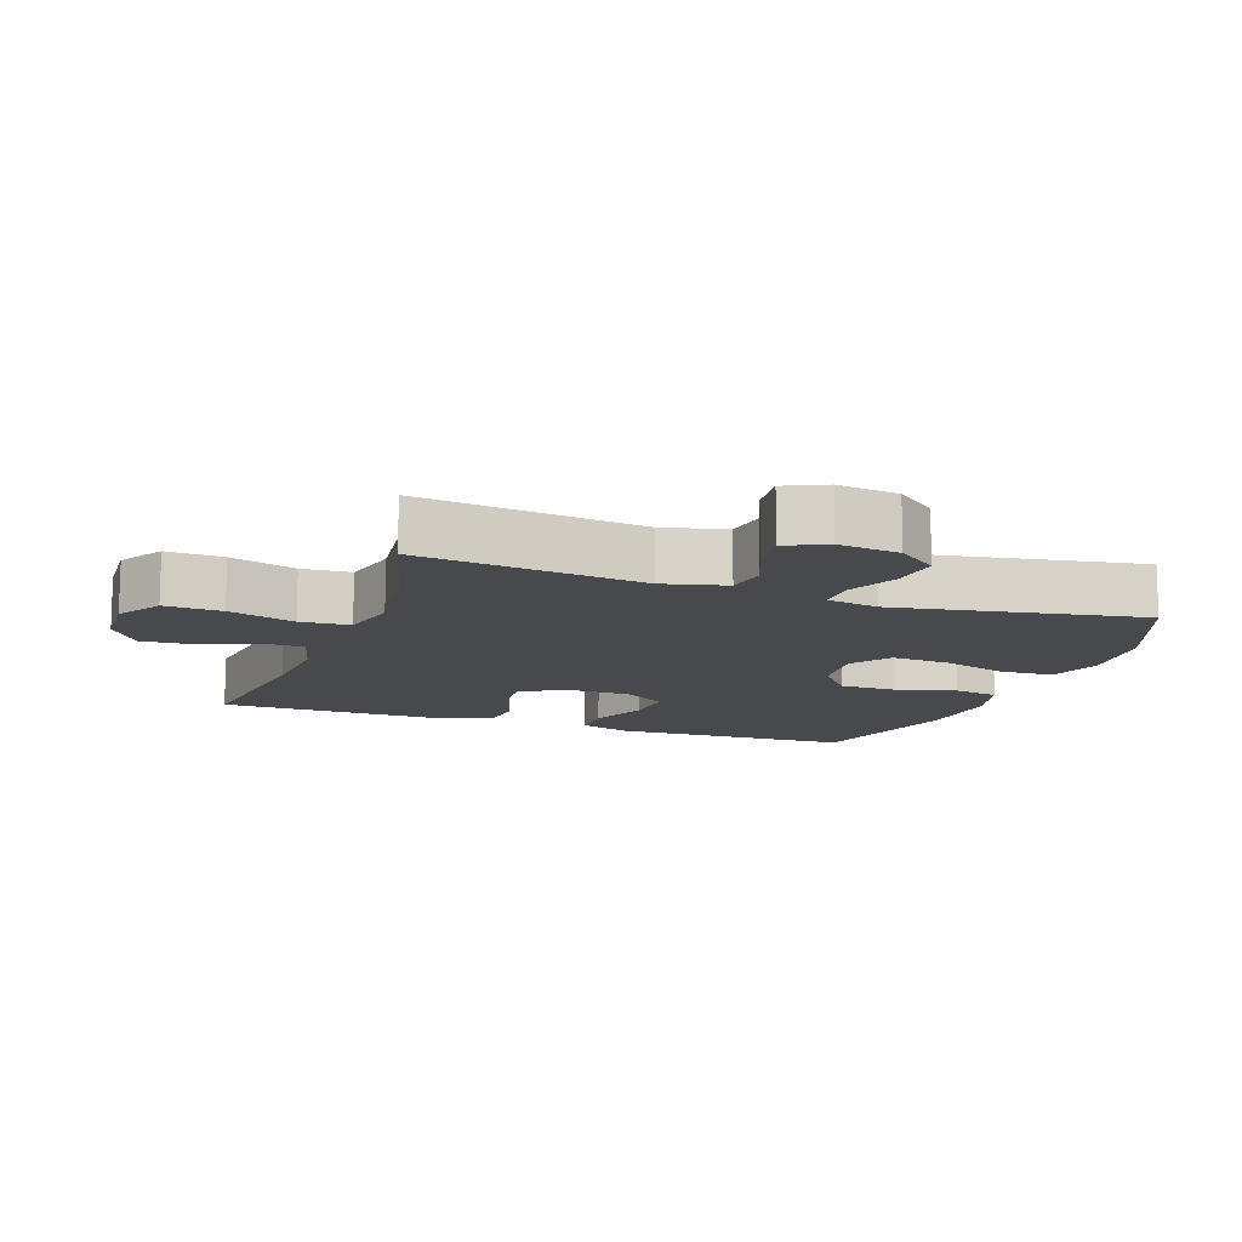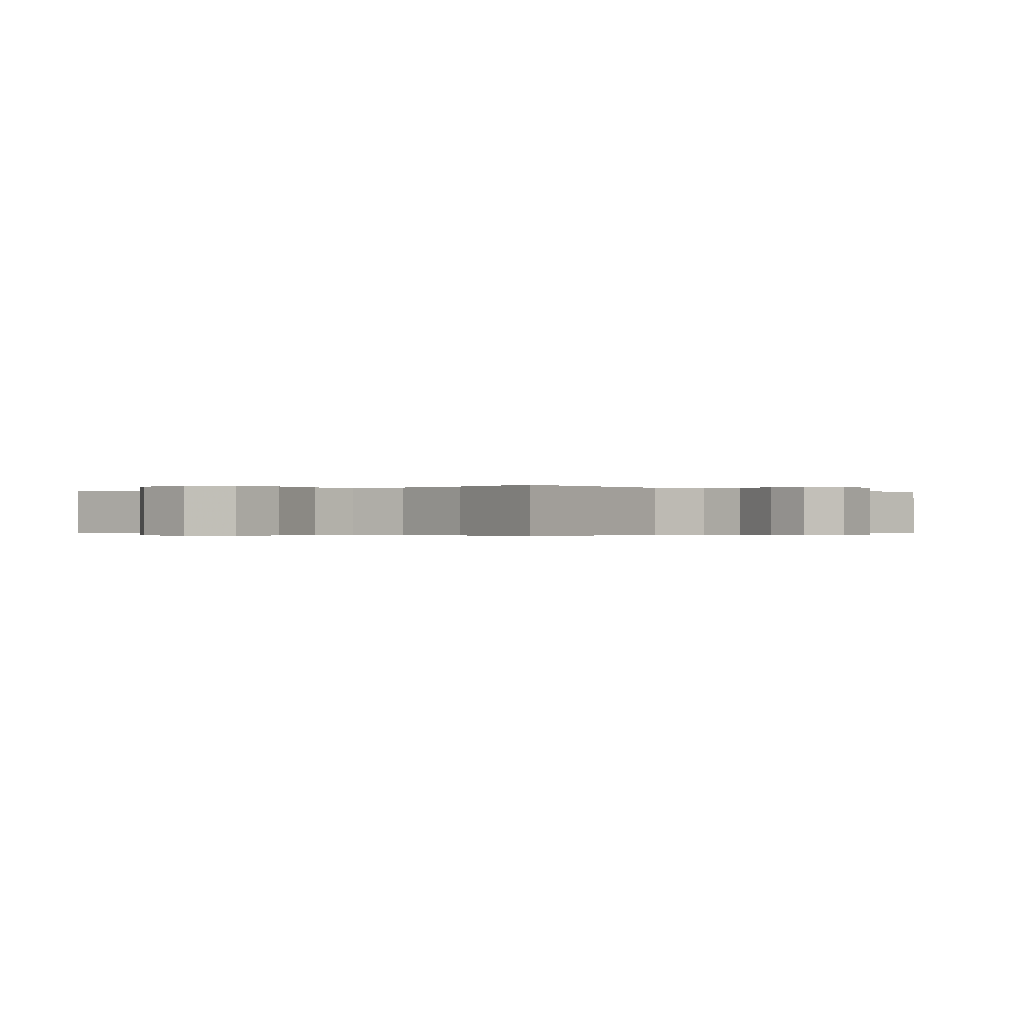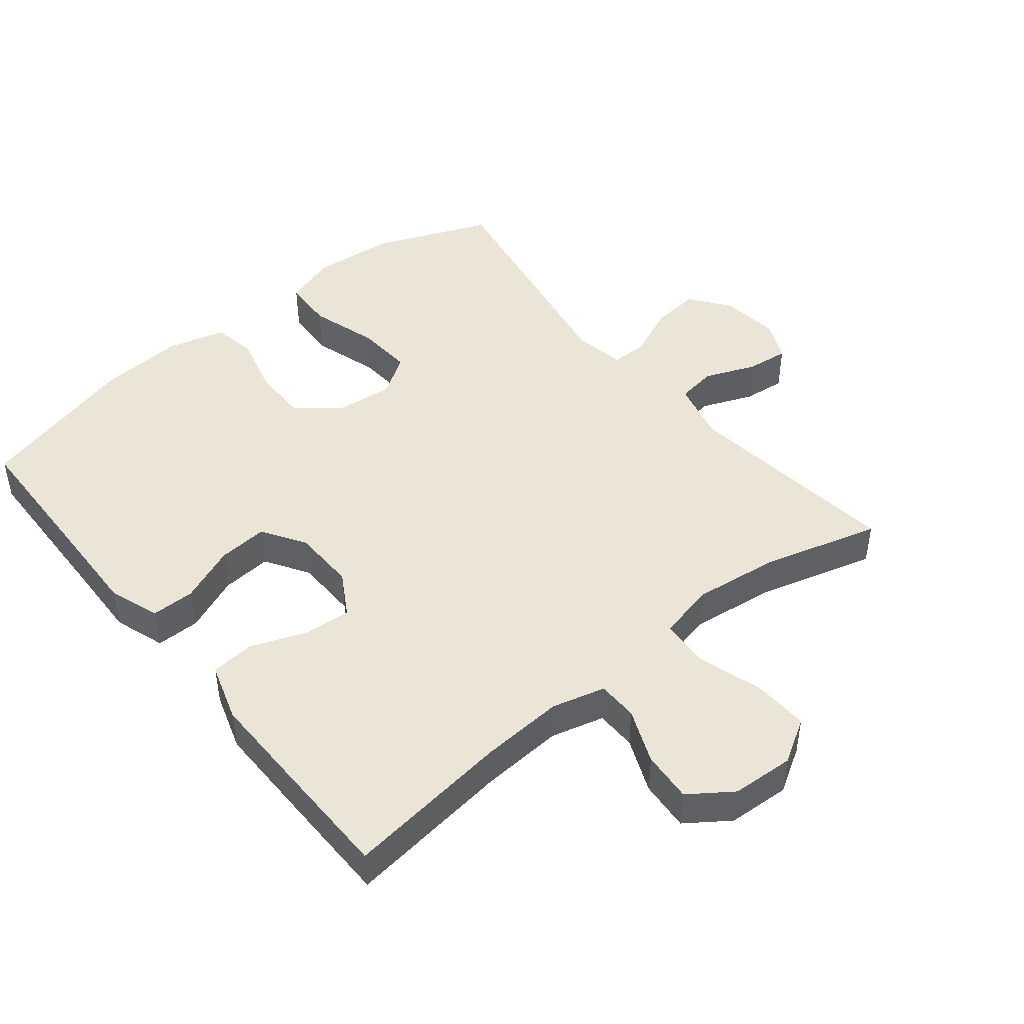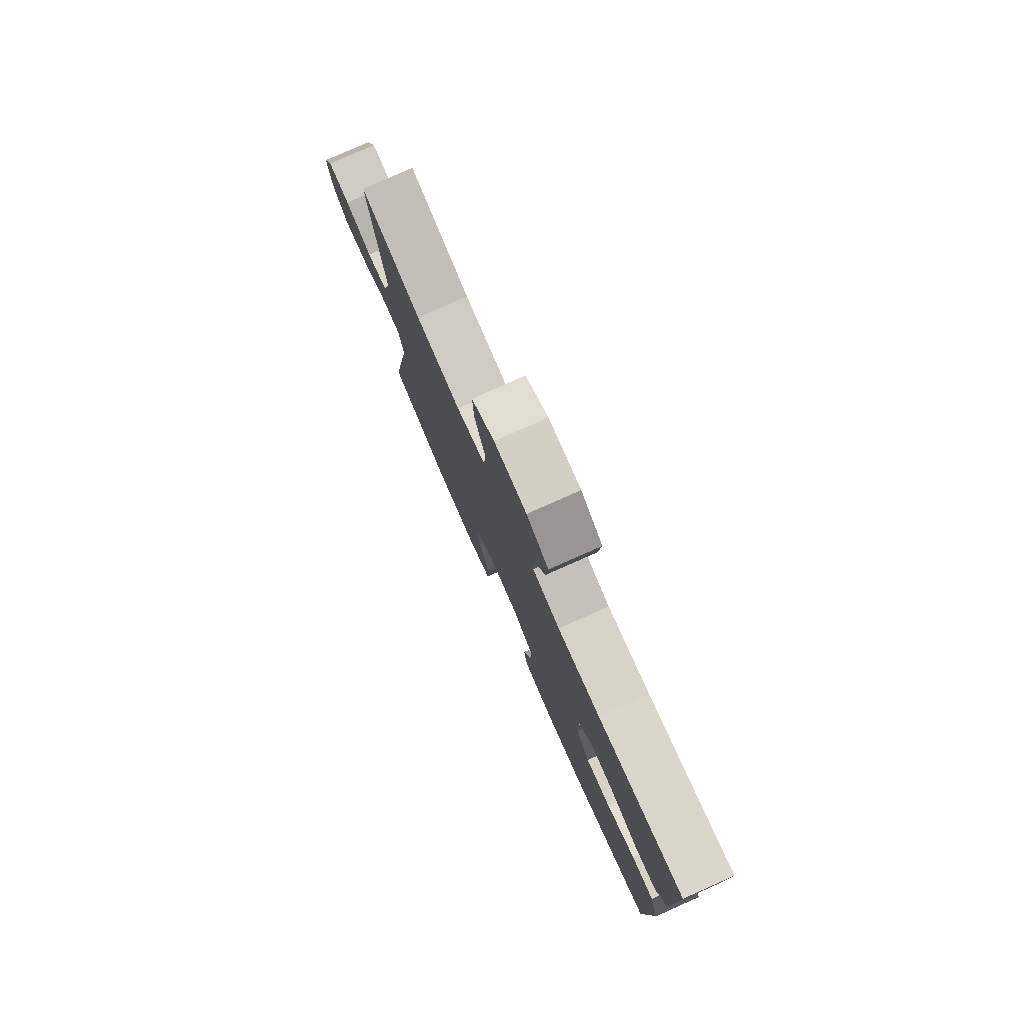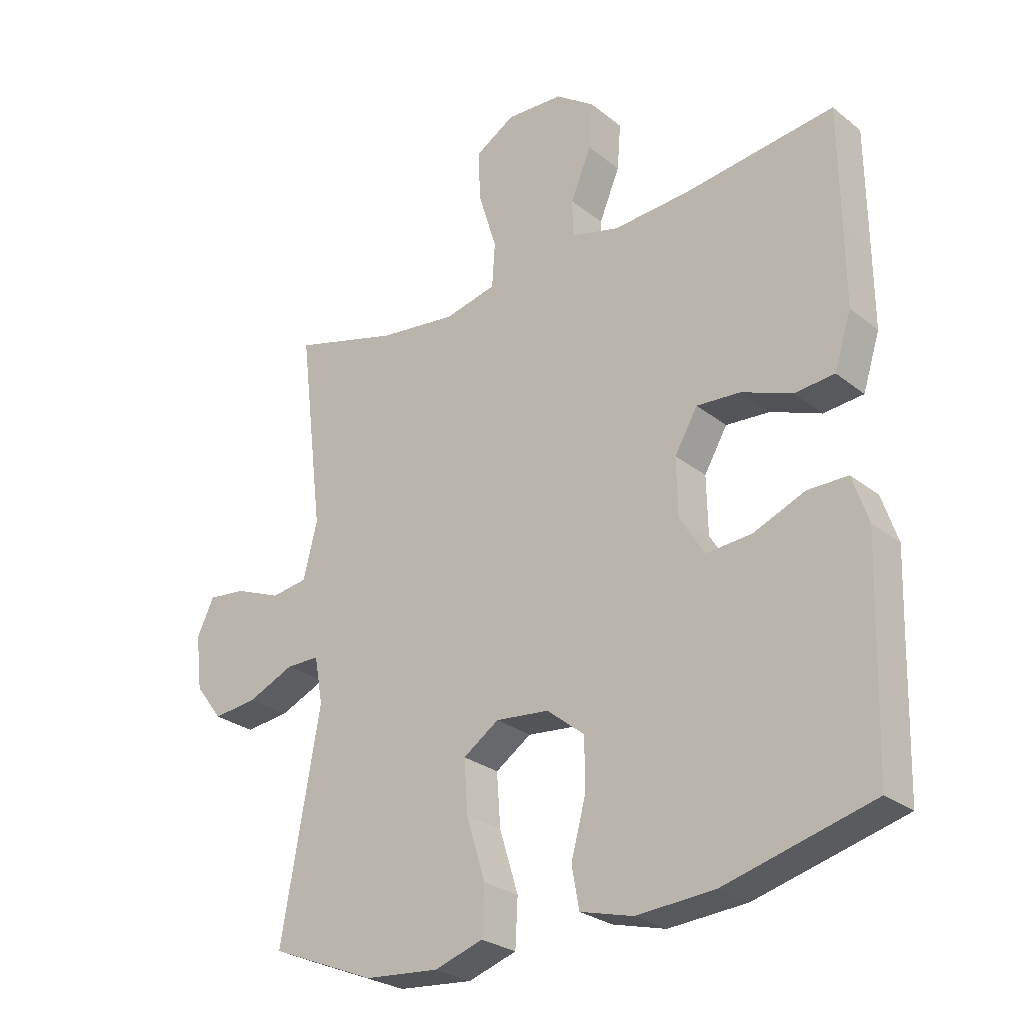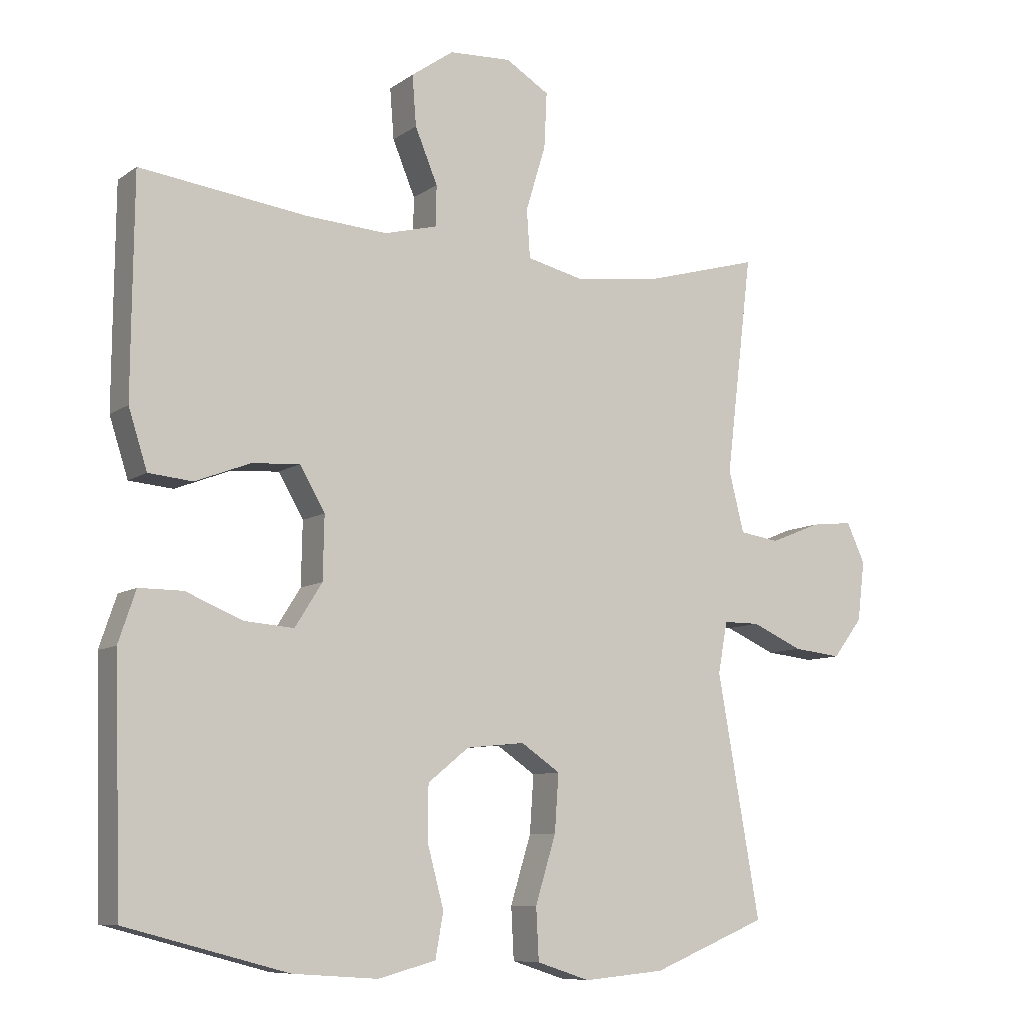
<metadata>
{"format":"obj","ext":"obj","renderer":"f3d","projection":"perspective","resolution":1024,"background":"white","views":[{"elev":-12.4,"azim":70.2,"up":"+Y"},{"elev":-0.2,"azim":41.5,"up":"+Y"},{"elev":45.8,"azim":-39.0,"up":"+Y"},{"elev":79.5,"azim":-113.9,"up":"+Z"},{"elev":-26.9,"azim":-140.5,"up":"+Z"},{"elev":-8.8,"azim":-30.0,"up":"+Z"}]}
</metadata>
<code>
v -0.5 0.07 -0.5
v -0.507 0.07 -0.264
v -0.511 0.07 -0.143
v -0.485 0.07 -0.066
v -0.419 0.07 -0.066
v -0.334 0.07 -0.101
v -0.259 0.07 -0.107
v -0.218 0.07 -0.042
v -0.216 0.07 0.053
v -0.254 0.07 0.118
v -0.326 0.07 0.113
v -0.409 0.07 0.081
v -0.475 0.07 0.087
v -0.503 0.07 0.175
v -0.502 0.07 0.309
v -0.5 0.07 0.5
v -0.25 0.07 0.468
v -0.126 0.07 0.46
v -0.046 0.07 0.481
v -0.045 0.07 0.542
v -0.079 0.07 0.624
v -0.085 0.07 0.7
v -0.021 0.07 0.745
v 0.073 0.07 0.75
v 0.139 0.07 0.71
v 0.135 0.07 0.626
v 0.105 0.07 0.528
v 0.11 0.07 0.455
v 0.195 0.07 0.435
v 0.325 0.07 0.451
v 0.5 0.07 0.5
v 0.46 0.07 0.17
v 0.483 0.07 0.078
v 0.543 0.07 0.069
v 0.62 0.07 0.1
v 0.683 0.07 0.107
v 0.711 0.07 0.047
v 0.7 0.07 -0.043
v 0.655 0.07 -0.102
v 0.582 0.07 -0.094
v 0.505 0.07 -0.06
v 0.45 0.07 -0.06
v 0.436 0.07 -0.137
v 0.5 0.07 -0.5
v 0.326 0.07 -0.571
v 0.203 0.07 -0.582
v 0.123 0.07 -0.556
v 0.119 0.07 -0.478
v 0.15 0.07 -0.377
v 0.156 0.07 -0.291
v 0.097 0.07 -0.251
v 0.009 0.07 -0.26
v -0.053 0.07 -0.31
v -0.053 0.07 -0.394
v -0.029 0.07 -0.484
v -0.041 0.07 -0.551
v -0.128 0.07 -0.574
v -0.256 0.07 -0.565
v -0.5 0 -0.5
v -0.507 0 -0.264
v -0.511 0 -0.143
v -0.485 0 -0.066
v -0.419 0 -0.066
v -0.334 0 -0.101
v -0.259 0 -0.107
v -0.218 0 -0.042
v -0.216 0 0.053
v -0.254 0 0.118
v -0.326 0 0.113
v -0.409 0 0.081
v -0.475 0 0.087
v -0.503 0 0.175
v -0.502 0 0.309
v -0.5 0 0.5
v -0.25 0 0.468
v -0.126 0 0.46
v -0.046 0 0.481
v -0.045 0 0.542
v -0.079 0 0.624
v -0.085 0 0.7
v -0.021 0 0.745
v 0.073 0 0.75
v 0.139 0 0.71
v 0.135 0 0.626
v 0.105 0 0.528
v 0.11 0 0.455
v 0.195 0 0.435
v 0.325 0 0.451
v 0.5 0 0.5
v 0.46 0 0.17
v 0.483 0 0.078
v 0.543 0 0.069
v 0.62 0 0.1
v 0.683 0 0.107
v 0.711 0 0.047
v 0.7 0 -0.043
v 0.655 0 -0.102
v 0.582 0 -0.094
v 0.505 0 -0.06
v 0.45 0 -0.06
v 0.436 0 -0.137
v 0.5 0 -0.5
v 0.326 0 -0.571
v 0.203 0 -0.582
v 0.123 0 -0.556
v 0.119 0 -0.478
v 0.15 0 -0.377
v 0.156 0 -0.291
v 0.097 0 -0.251
v 0.009 0 -0.26
v -0.053 0 -0.31
v -0.053 0 -0.394
v -0.029 0 -0.484
v -0.041 0 -0.551
v -0.128 0 -0.574
v -0.256 0 -0.565
f 57 58 1 2
f 54 55 56 57
f 53 54 57 2
f 52 53 2 3
f 51 52 3 4
f 46 47 48 49
f 46 49 50
f 43 44 45 46
f 42 43 46 50
f 38 39 40 41
f 38 41 42
f 37 38 42
f 34 35 36 37
f 34 37 42
f 33 34 42 50
f 30 31 32
f 29 30 32 33
f 28 29 33 50
f 24 25 26 27
f 20 21 22 23
f 19 20 23 24
f 14 15 16 17
f 14 17 18
f 11 12 13 14
f 10 11 14 18
f 9 10 18 19
f 4 5 6
f 51 4 6
f 51 6 7
f 27 28 50 51
f 8 9 19 24
f 8 24 27 51
f 7 8 51
f 60 59 116 115
f 115 114 113 112
f 60 115 112 111
f 61 60 111 110
f 62 61 110 109
f 107 106 105 104
f 108 107 104
f 104 103 102 101
f 108 104 101 100
f 99 98 97 96
f 100 99 96
f 100 96 95
f 95 94 93 92
f 100 95 92
f 108 100 92 91
f 90 89 88
f 91 90 88 87
f 108 91 87 86
f 85 84 83 82
f 81 80 79 78
f 82 81 78 77
f 75 74 73 72
f 76 75 72
f 72 71 70 69
f 76 72 69 68
f 77 76 68 67
f 64 63 62
f 64 62 109
f 65 64 109
f 109 108 86 85
f 82 77 67 66
f 109 85 82 66
f 109 66 65
f 1 59 60 2
f 2 60 61 3
f 3 61 62 4
f 4 62 63 5
f 5 63 64 6
f 6 64 65 7
f 7 65 66 8
f 8 66 67 9
f 9 67 68 10
f 10 68 69 11
f 11 69 70 12
f 12 70 71 13
f 13 71 72 14
f 14 72 73 15
f 15 73 74 16
f 16 74 75 17
f 17 75 76 18
f 18 76 77 19
f 19 77 78 20
f 20 78 79 21
f 21 79 80 22
f 22 80 81 23
f 23 81 82 24
f 24 82 83 25
f 25 83 84 26
f 26 84 85 27
f 27 85 86 28
f 28 86 87 29
f 29 87 88 30
f 30 88 89 31
f 31 89 90 32
f 32 90 91 33
f 33 91 92 34
f 34 92 93 35
f 35 93 94 36
f 36 94 95 37
f 37 95 96 38
f 38 96 97 39
f 39 97 98 40
f 40 98 99 41
f 41 99 100 42
f 42 100 101 43
f 43 101 102 44
f 44 102 103 45
f 45 103 104 46
f 46 104 105 47
f 47 105 106 48
f 48 106 107 49
f 49 107 108 50
f 50 108 109 51
f 51 109 110 52
f 52 110 111 53
f 53 111 112 54
f 54 112 113 55
f 55 113 114 56
f 56 114 115 57
f 57 115 116 58
f 58 116 59 1

</code>
